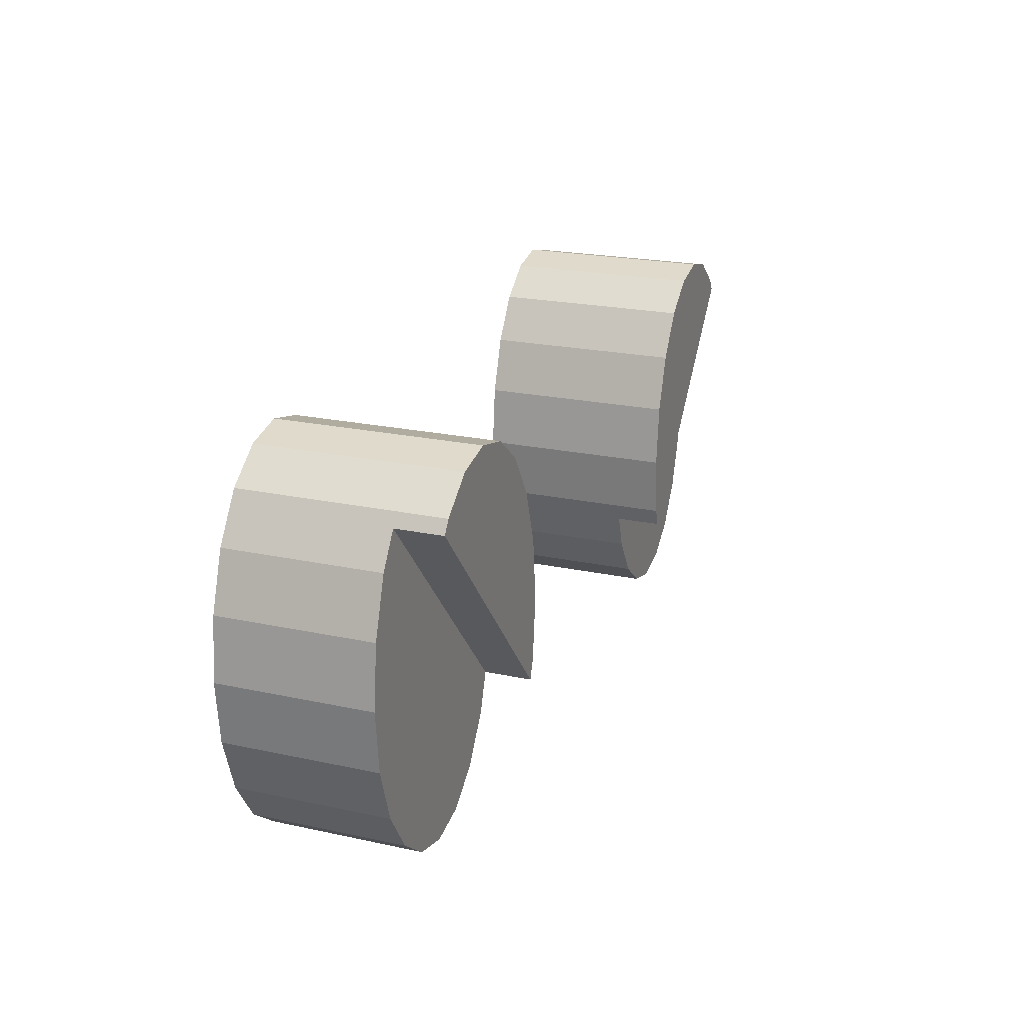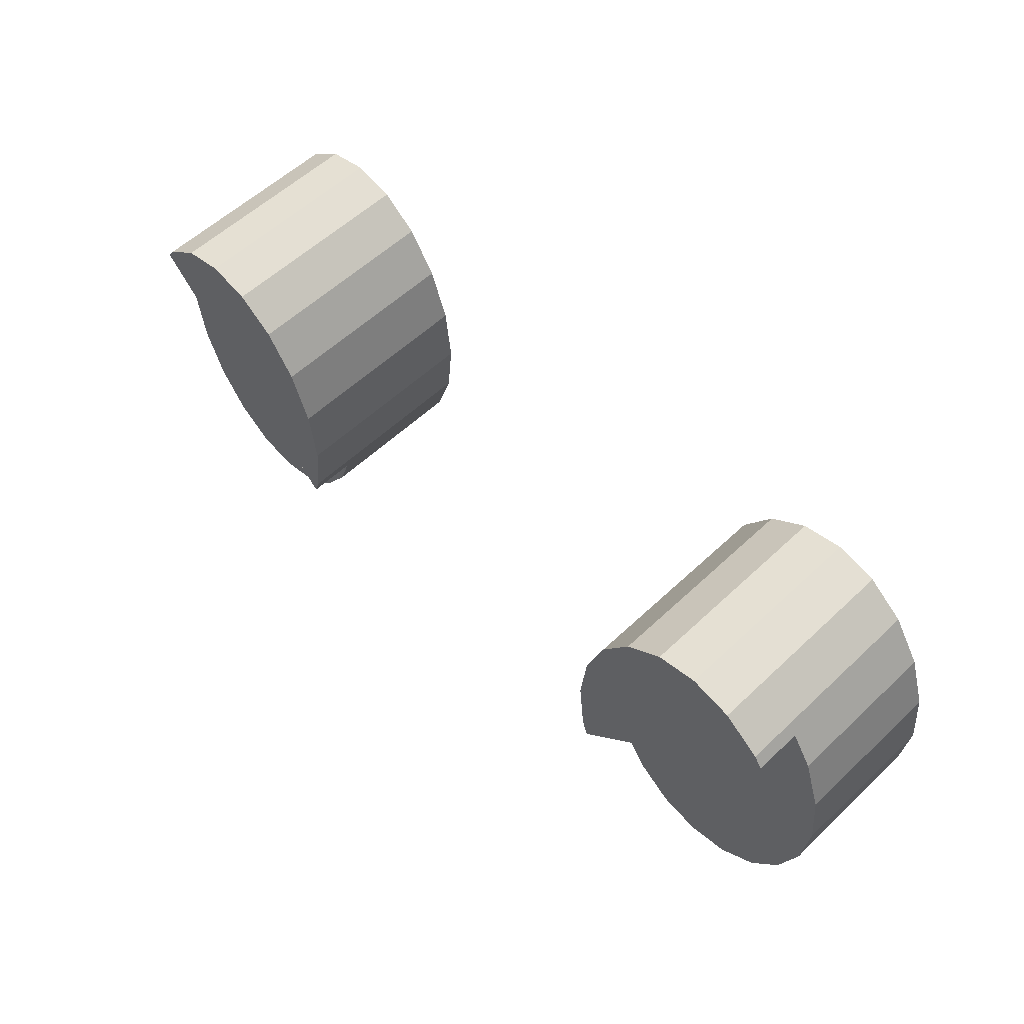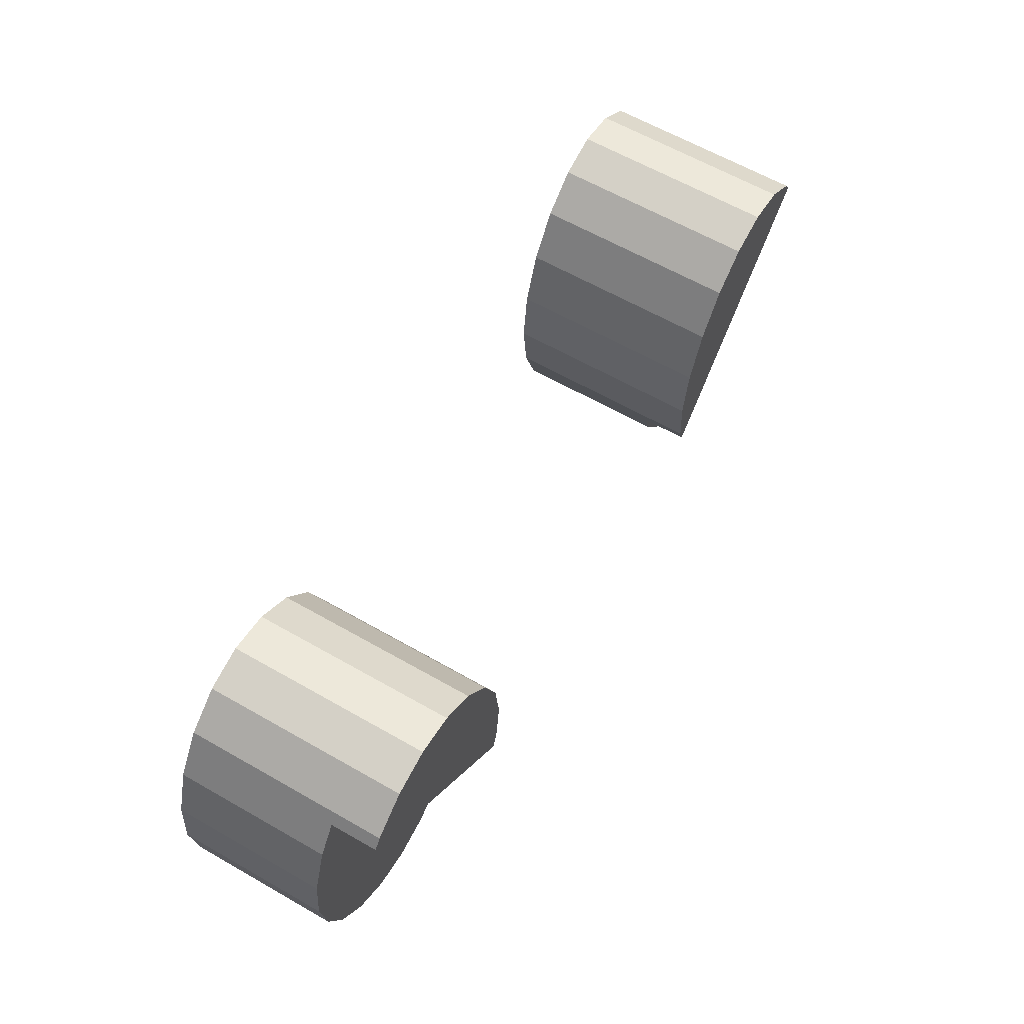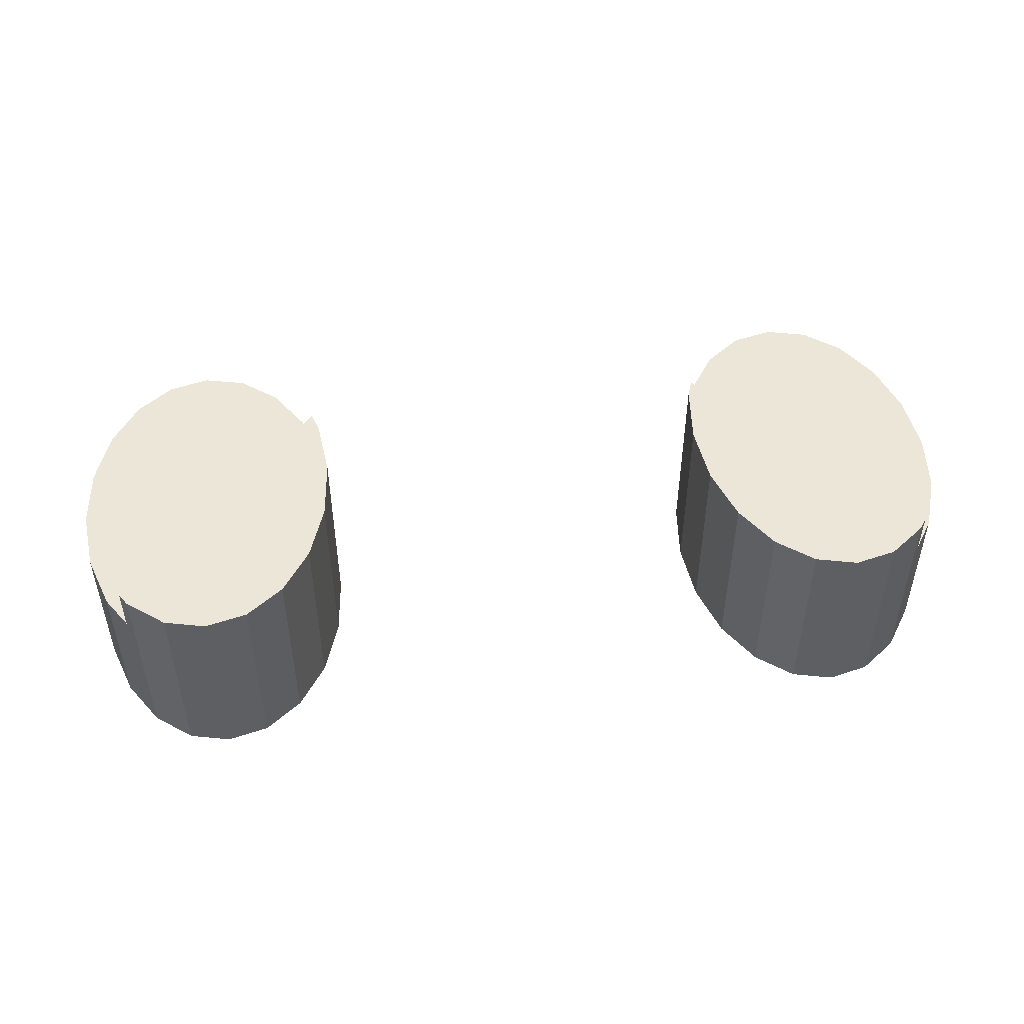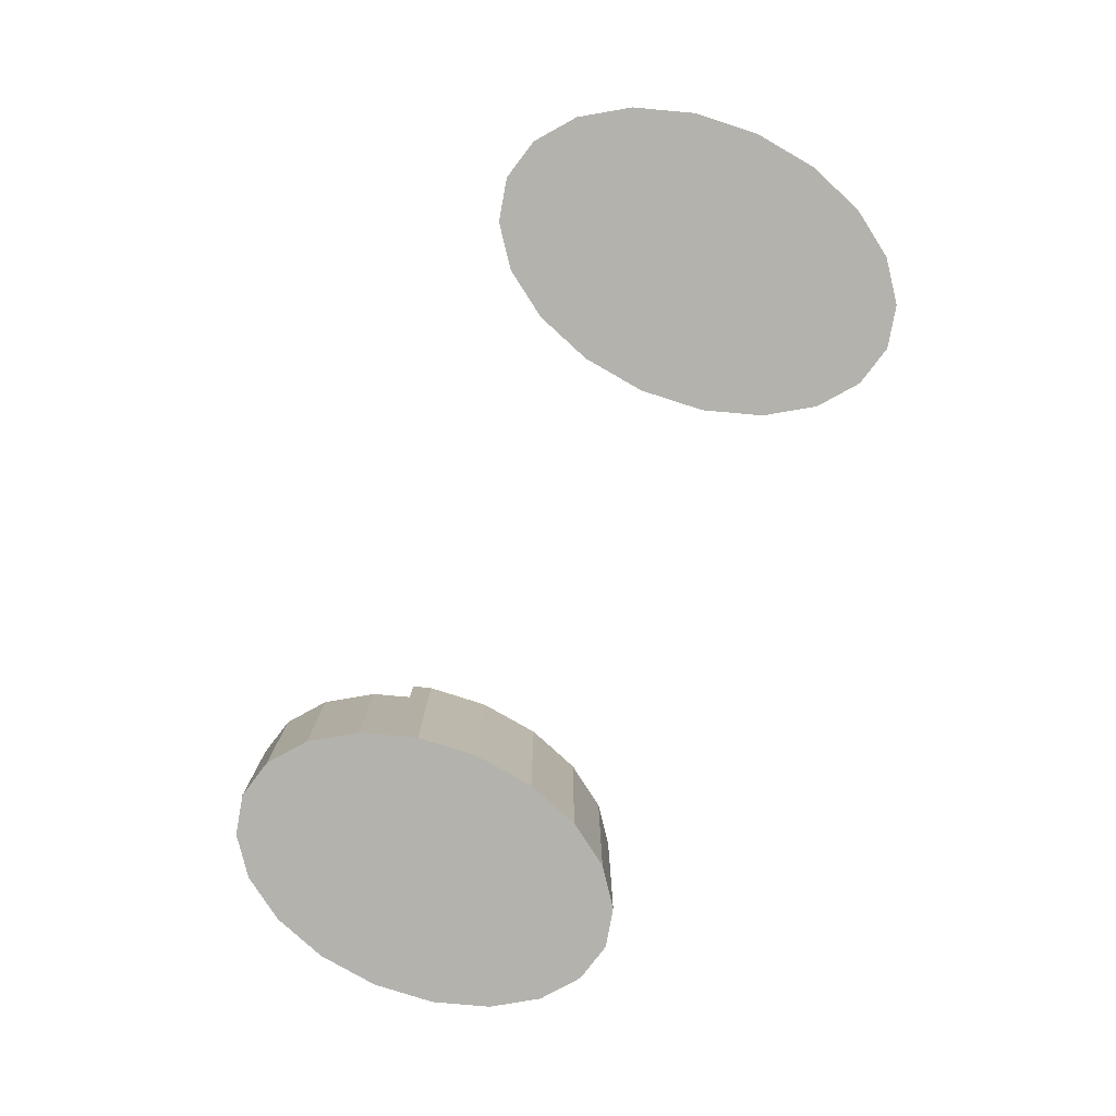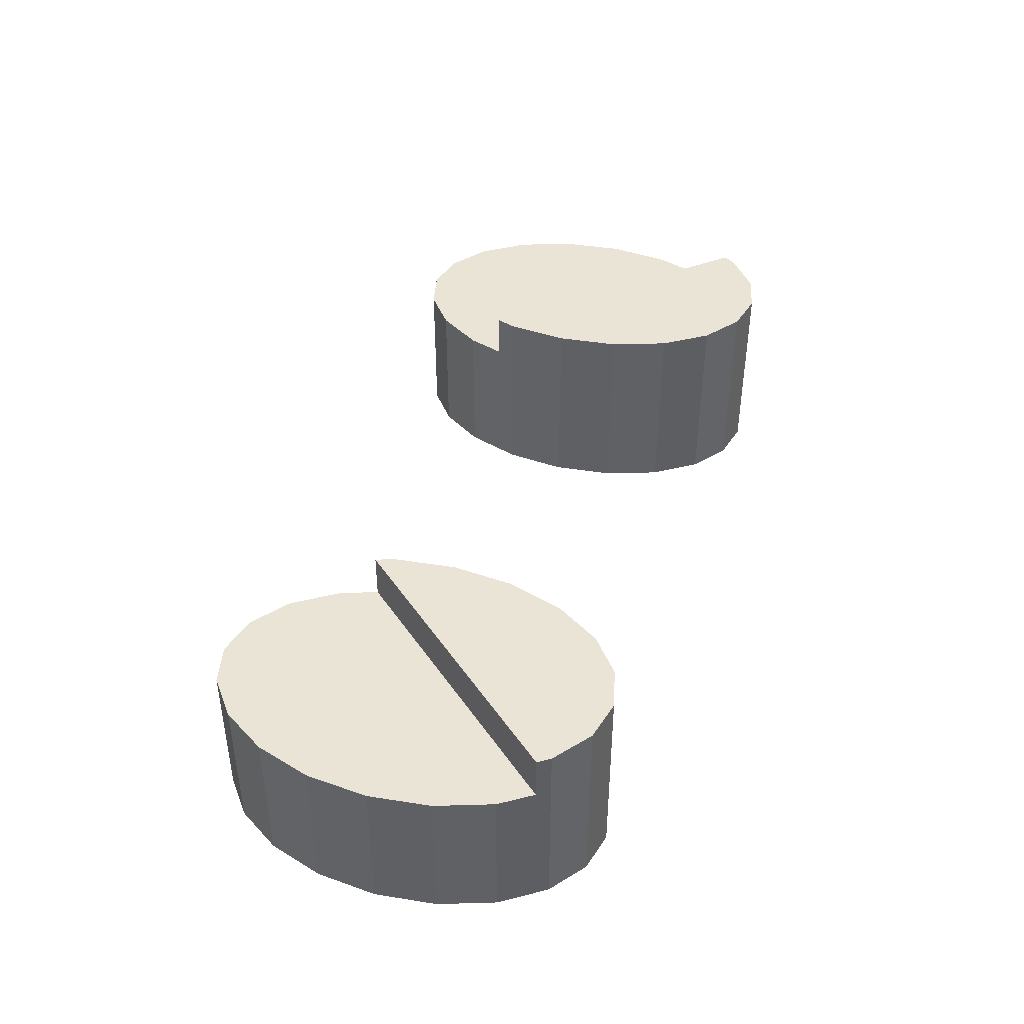
<metadata>
{"format":"obj","ext":"obj","renderer":"f3d","projection":"perspective","resolution":1024,"background":"white","views":[{"elev":21.8,"azim":-69.2,"up":"+Y"},{"elev":57.1,"azim":45.6,"up":"+Y"},{"elev":63.5,"azim":-60.1,"up":"+Y"},{"elev":48.7,"azim":172.9,"up":"+Z"},{"elev":-79.5,"azim":66.2,"up":"+Z"},{"elev":42.5,"azim":106.8,"up":"+Z"}]}
</metadata>
<code>
o Shiny_Snaget_(9)
v 0.3371 2.324 0.83
v 0.3183 2.379 0.83
v 0.3371 2.324 0.6
v 0.3088 2.593 0.9
v 0.3088 2.593 0.6
v 0.2991 2.5 0.6
v 0.2991 2.5 0.9
v 0.3371 2.676 0.9
v 0.3371 2.676 0.6
v -0.6902 2.407 0.6
v -0.6619 2.324 0.6
v -0.6619 2.324 0.83
v -0.6902 2.407 0.83
v 0.3088 2.407 0.6
v 0.3088 2.407 0.9
v 0.3183 2.379 0.9
v 0.3811 2.743 0.9
v 0.3811 2.743 0.6
v -0.6179 2.257 0.6
v -0.6179 2.257 0.83
v 0.4366 2.785 0.9
v 0.4366 2.785 0.6
v 0.4982 2.8 0.9
v 0.5597 2.785 0.9
v 0.6152 2.743 0.9
v 0.6274 2.724 0.9
v 0.4982 2.8 0.6
v 0.5597 2.785 0.6
v -0.6902 2.593 0.83
v -0.321 2.379 0.83
v -0.6619 2.676 0.83
v -0.7 2.5 0.83
v 0.6152 2.743 0.6
v -0.5009 2.8 0.9
v -0.5624 2.785 0.9
v -0.4393 2.785 0.9
v -0.6179 2.743 0.9
v -0.3838 2.743 0.9
v -0.3398 2.676 0.9
v -0.3115 2.593 0.9
v -0.6301 2.724 0.9
v -0.3018 2.5 0.9
v 0.6592 2.676 0.83
v 0.6592 2.676 0.6
v 0.6274 2.724 0.83
v -0.4393 2.215 0.6
v -0.4393 2.215 0.83
v -0.5009 2.2 0.83
v -0.5009 2.2 0.6
v -0.3115 2.407 0.9
v -0.321 2.379 0.9
v -0.3838 2.257 0.6
v -0.3838 2.257 0.83
v -0.3398 2.324 0.6
v -0.3398 2.324 0.83
v 0.6875 2.593 0.6
v 0.6973 2.5 0.6
v 0.6875 2.407 0.6
v -0.3838 2.743 0.6
v -0.4393 2.785 0.6
v 0.6875 2.593 0.83
v -0.5009 2.8 0.6
v 0.6973 2.5 0.83
v -0.5624 2.785 0.6
v -0.6179 2.743 0.6
v -0.6301 2.724 0.83
v -0.6619 2.676 0.6
v 0.4982 2.2 0.6
v 0.4366 2.215 0.6
v 0.5597 2.215 0.6
v 0.6152 2.257 0.6
v 0.3811 2.257 0.6
v 0.6592 2.324 0.6
v -0.6902 2.593 0.6
v 0.4982 2.2 0.83
v 0.4366 2.215 0.83
v -0.7 2.5 0.6
v 0.3811 2.257 0.83
v -0.3115 2.407 0.6
v -0.5624 2.215 0.6
v -0.5624 2.215 0.83
v 0.6875 2.407 0.83
v -0.3398 2.676 0.6
v -0.3115 2.593 0.6
v -0.3018 2.5 0.6
v 0.6592 2.324 0.83
v 0.6152 2.257 0.83
v 0.5597 2.215 0.83
f 1 2 3
f 4 5 6
f 4 6 7
f 8 9 5
f 8 5 4
f 10 11 12
f 10 12 13
f 3 2 14
f 15 14 2
f 15 2 16
f 17 18 9
f 17 9 8
f 11 19 20
f 11 20 12
f 21 22 18
f 21 18 17
f 23 21 24
f 25 24 21
f 21 17 25
f 17 8 25
f 26 25 8
f 26 8 4
f 26 4 7
f 23 27 22
f 23 22 21
f 7 15 26
f 16 26 15
f 23 24 28
f 23 28 27
f 29 30 31
f 32 30 29
f 24 25 33
f 24 33 28
f 34 35 36
f 36 37 38
f 38 37 39
f 40 39 41
f 37 36 35
f 41 39 37
f 42 40 41
f 43 44 45
f 33 45 44
f 46 47 48
f 46 48 49
f 50 42 41
f 50 41 51
f 52 53 47
f 52 47 46
f 15 7 14
f 6 14 7
f 54 55 53
f 54 53 52
f 25 26 45
f 25 45 33
f 44 56 5
f 57 6 56
f 58 6 57
f 59 60 36
f 59 36 38
f 43 61 56
f 43 56 44
f 60 62 34
f 60 34 36
f 61 63 57
f 61 57 56
f 62 64 35
f 62 35 34
f 63 58 57
f 5 56 6
f 5 9 44
f 33 44 9
f 33 9 18
f 33 18 22
f 27 28 22
f 33 22 28
f 64 65 37
f 64 37 35
f 31 66 67
f 43 45 61
f 63 61 45
f 65 67 66
f 41 37 66
f 65 66 37
f 68 69 70
f 71 70 69
f 69 72 71
f 73 71 72
f 72 3 73
f 58 73 3
f 67 74 29
f 67 29 31
f 58 3 14
f 58 14 6
f 68 75 76
f 68 76 69
f 74 77 32
f 74 32 29
f 76 78 72
f 76 72 69
f 78 1 3
f 78 3 72
f 54 30 55
f 51 30 50
f 79 50 30
f 79 30 54
f 80 81 20
f 80 20 19
f 2 45 16
f 26 16 45
f 48 81 80
f 48 80 49
f 42 50 79
f 13 32 10
f 77 10 32
f 77 74 67
f 13 30 32
f 66 31 30
f 30 13 12
f 20 55 12
f 81 47 20
f 48 47 81
f 53 20 47
f 55 20 53
f 30 12 55
f 63 82 58
f 66 30 41
f 51 41 30
f 62 60 64
f 65 64 60
f 60 59 65
f 67 65 59
f 67 59 83
f 67 83 84
f 67 84 85
f 67 85 79
f 82 86 73
f 82 73 58
f 86 87 71
f 86 71 73
f 67 54 52
f 67 52 46
f 67 46 49
f 67 49 80
f 67 80 19
f 67 19 11
f 67 11 10
f 67 10 77
f 54 67 79
f 87 88 70
f 87 70 71
f 85 42 79
f 84 40 42
f 84 42 85
f 88 75 68
f 88 68 70
f 83 39 40
f 83 40 84
f 59 38 39
f 59 39 83
f 87 45 88
f 86 45 87
f 82 45 86
f 63 45 82
f 75 88 45
f 2 1 45
f 1 78 45
f 78 76 45
f 75 45 76

</code>
